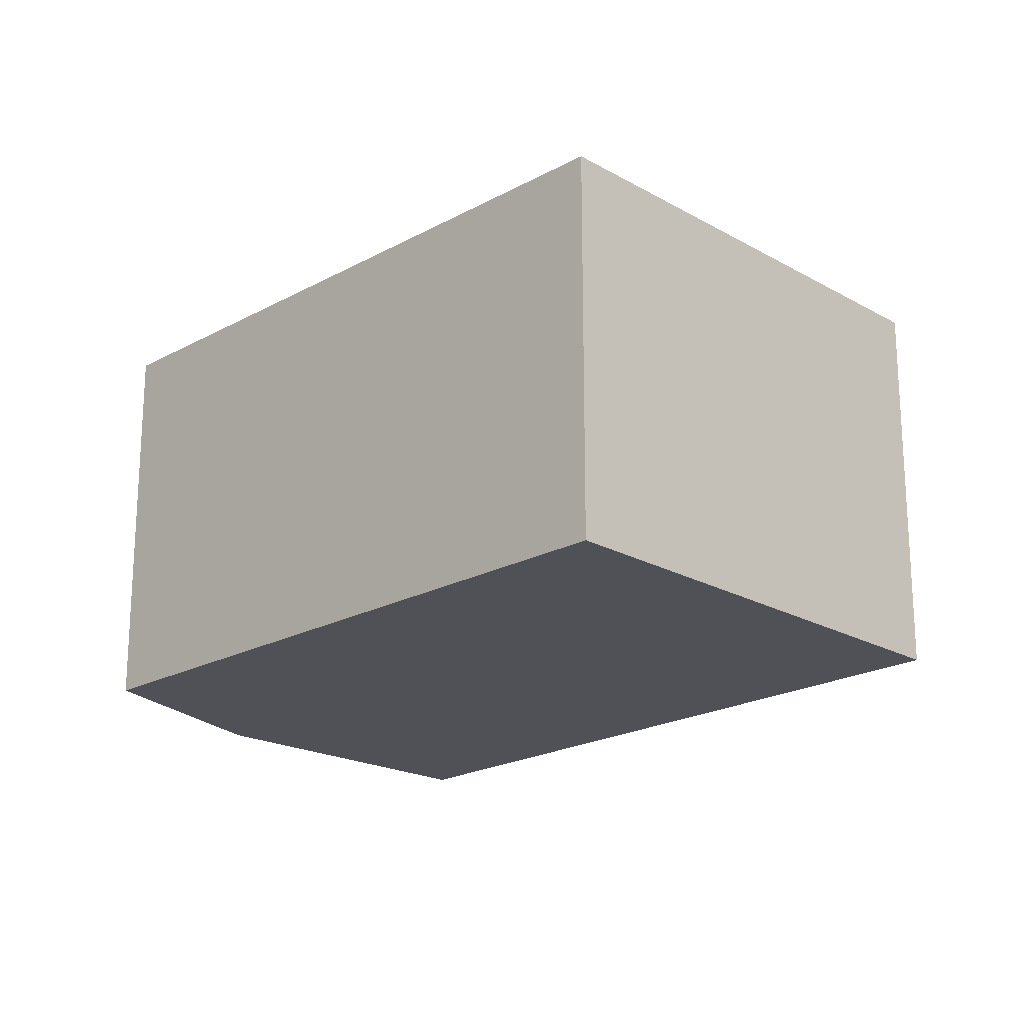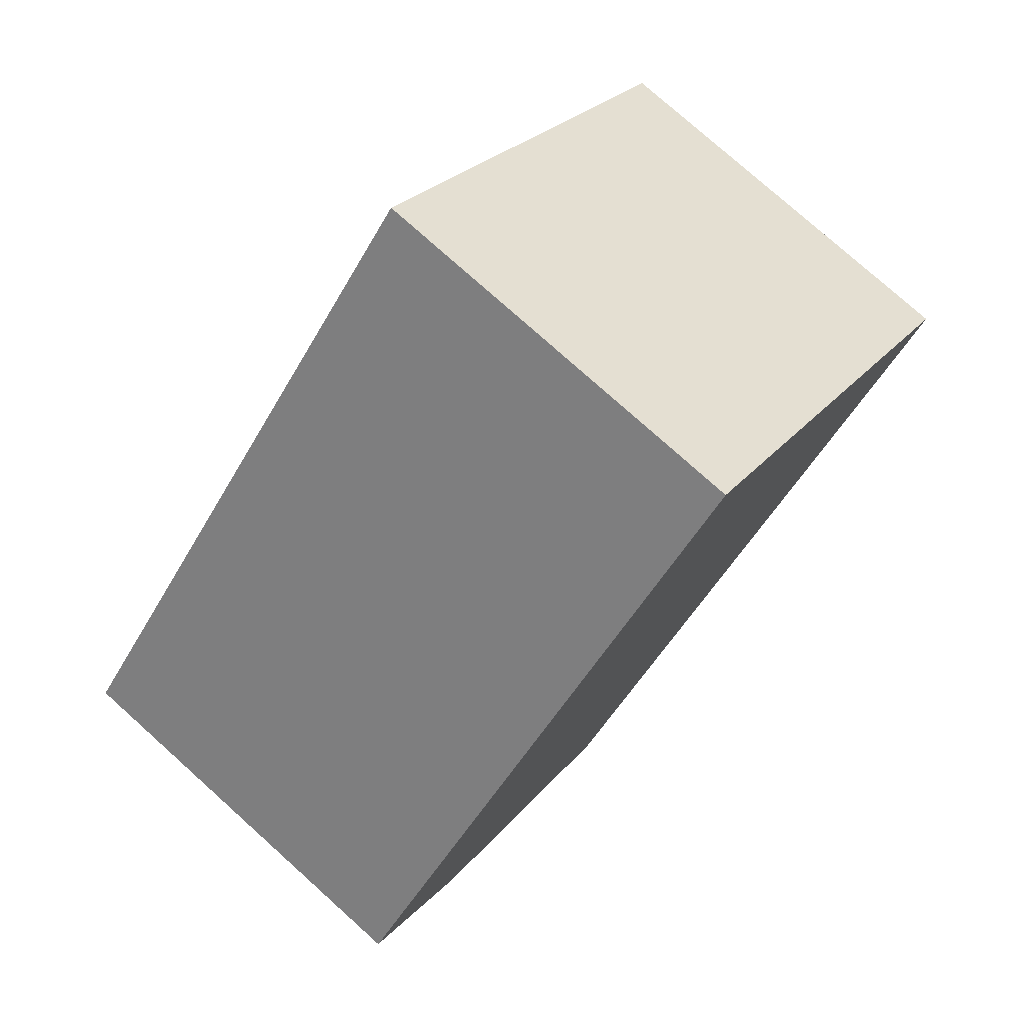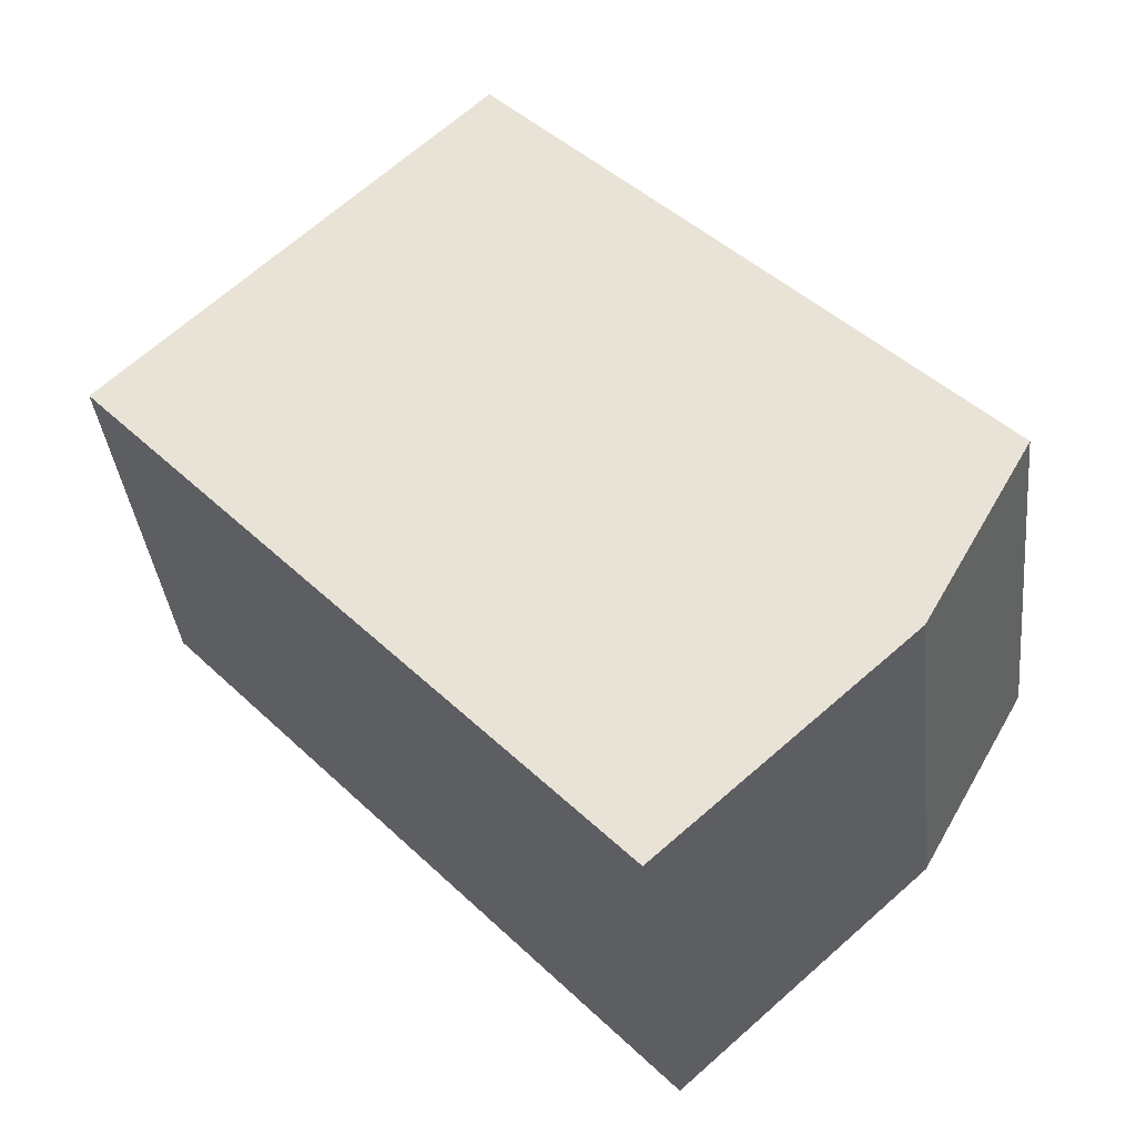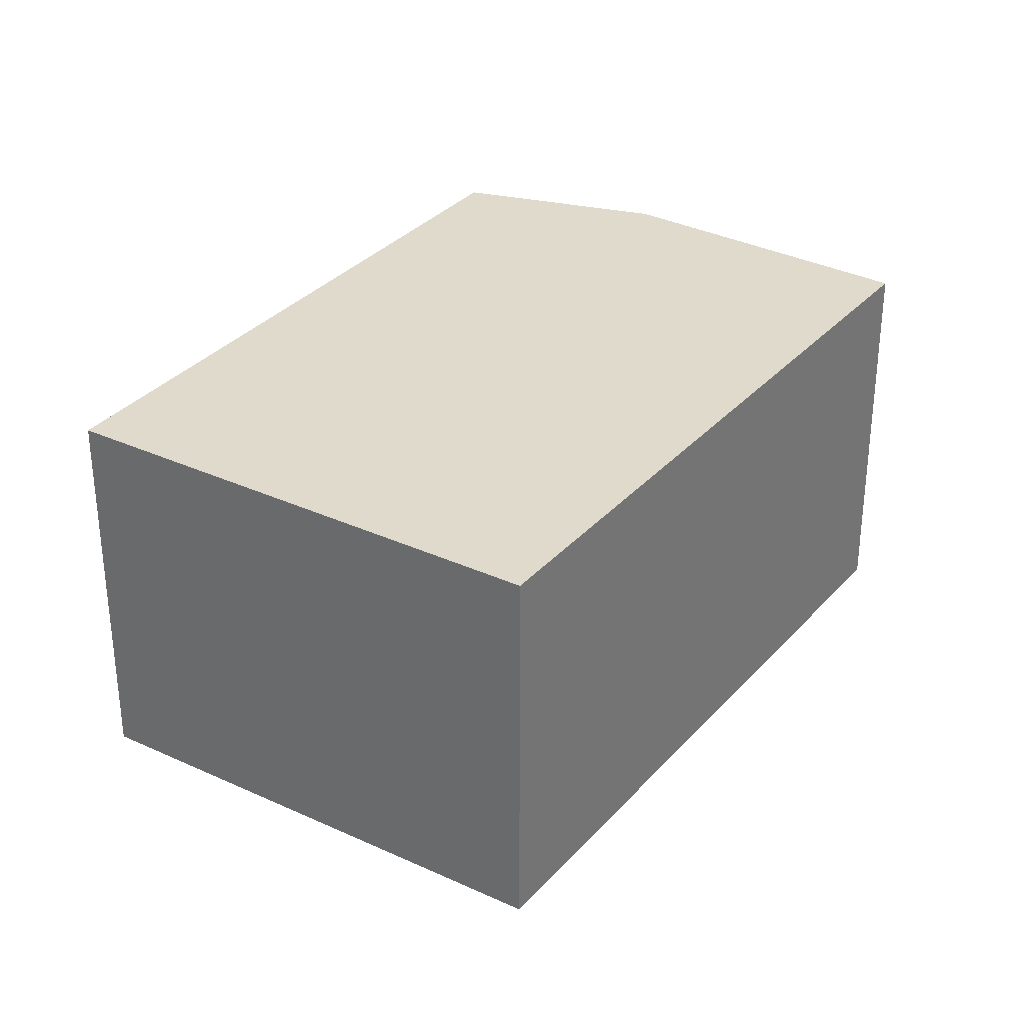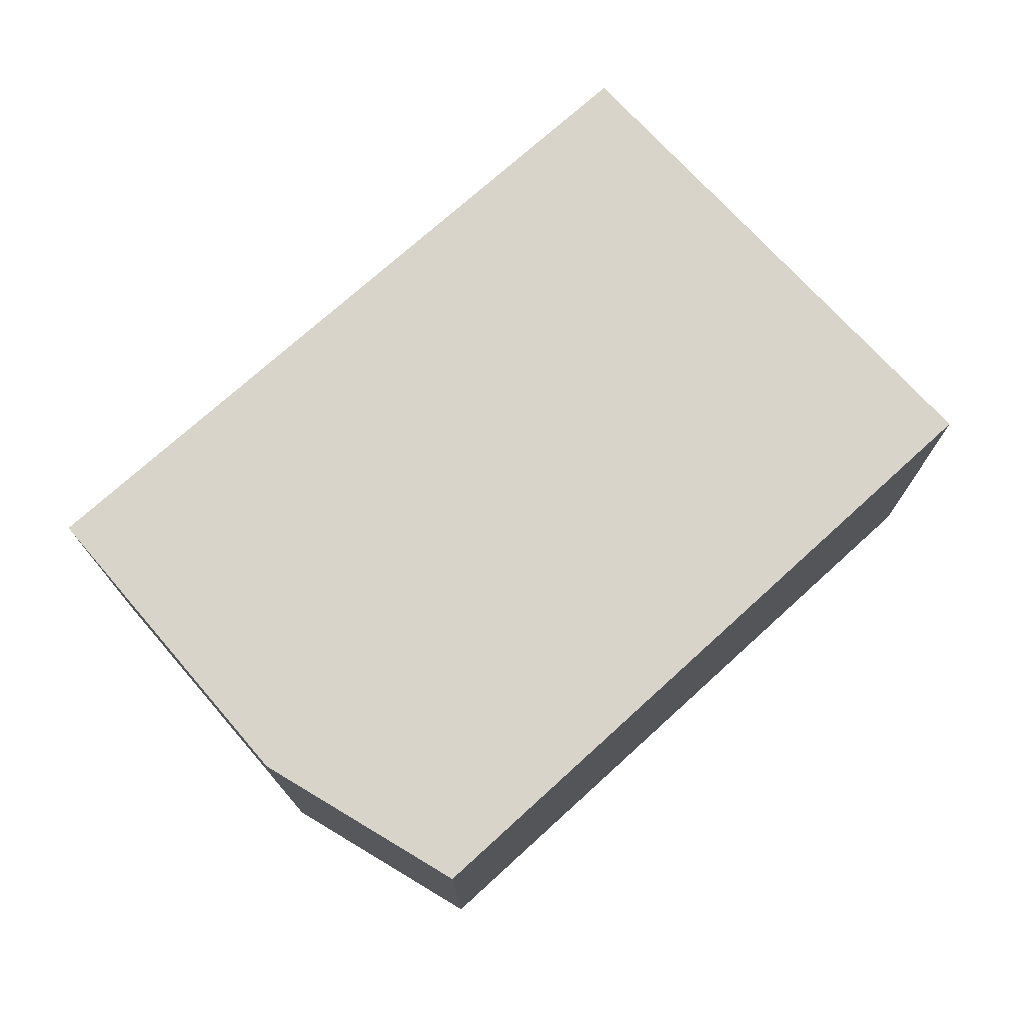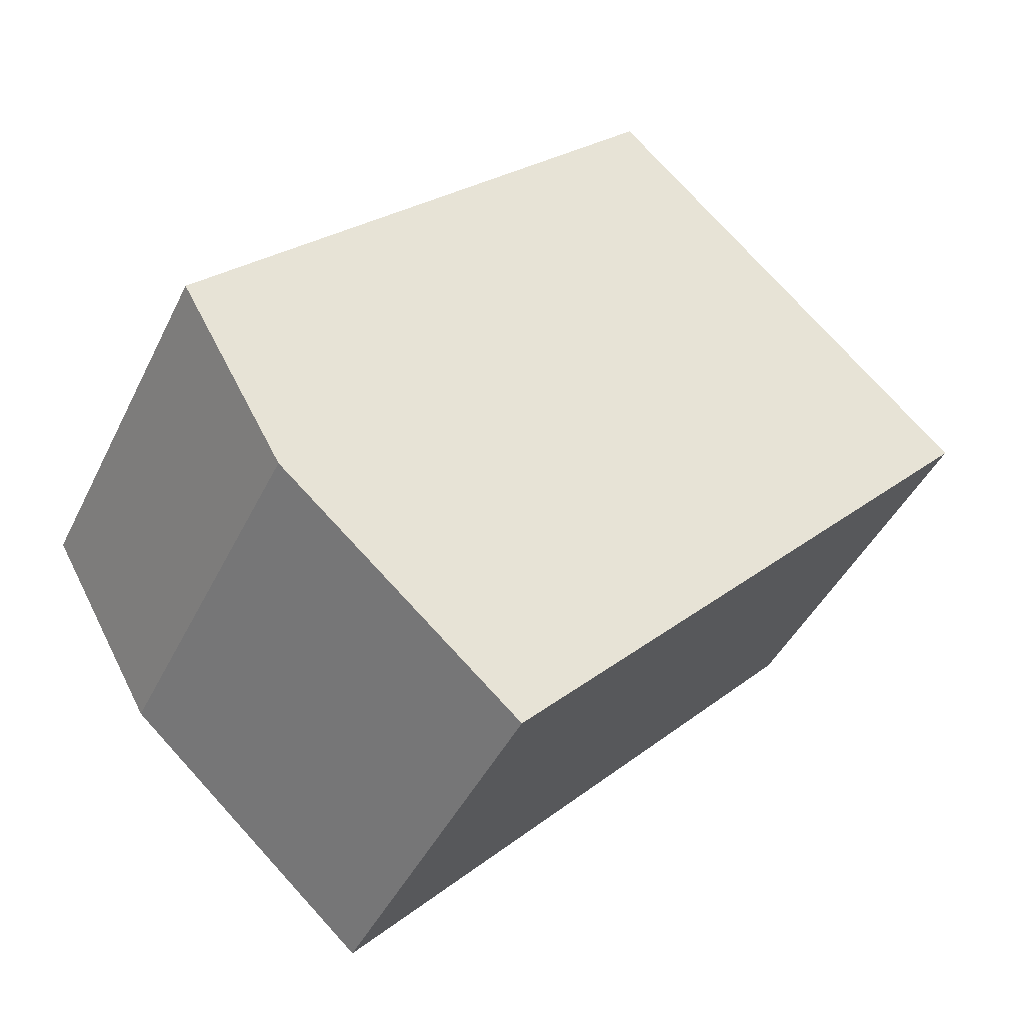
<metadata>
{"format":"obj","ext":"obj","renderer":"f3d","projection":"perspective","resolution":1024,"background":"white","views":[{"elev":-20.5,"azim":-1.1,"up":"+Y"},{"elev":77.2,"azim":-48.1,"up":"+Z"},{"elev":-37.6,"azim":-173.8,"up":"+Z"},{"elev":32.4,"azim":77.5,"up":"+Y"},{"elev":75.7,"azim":-88.3,"up":"+Y"},{"elev":-43.6,"azim":-24.6,"up":"+Z"}]}
</metadata>
<code>
v  5.119 2.358 0.801
v  0 2.358 1.444e-16
v  2.907 2.358 3.003
v  2.076 2.358 -2.446
v  0.639 2.358 -1.141
v  5.119 -4.905e-17 0.801
v  2.076 1.498e-16 -2.446
v  0.639 6.987e-17 -1.141
v  0 0 0
v  2.907 -1.839e-16 3.003
g defaultobject
f 1 2 3
f 2 1 4
f 2 4 5
f 6 4 1
f 4 6 7
f 7 5 4
f 5 7 8
f 8 2 5
f 2 8 9
f 9 3 2
f 3 9 10
f 10 1 3
f 1 10 6
f 10 7 6
f 7 10 9
f 7 9 8

</code>
